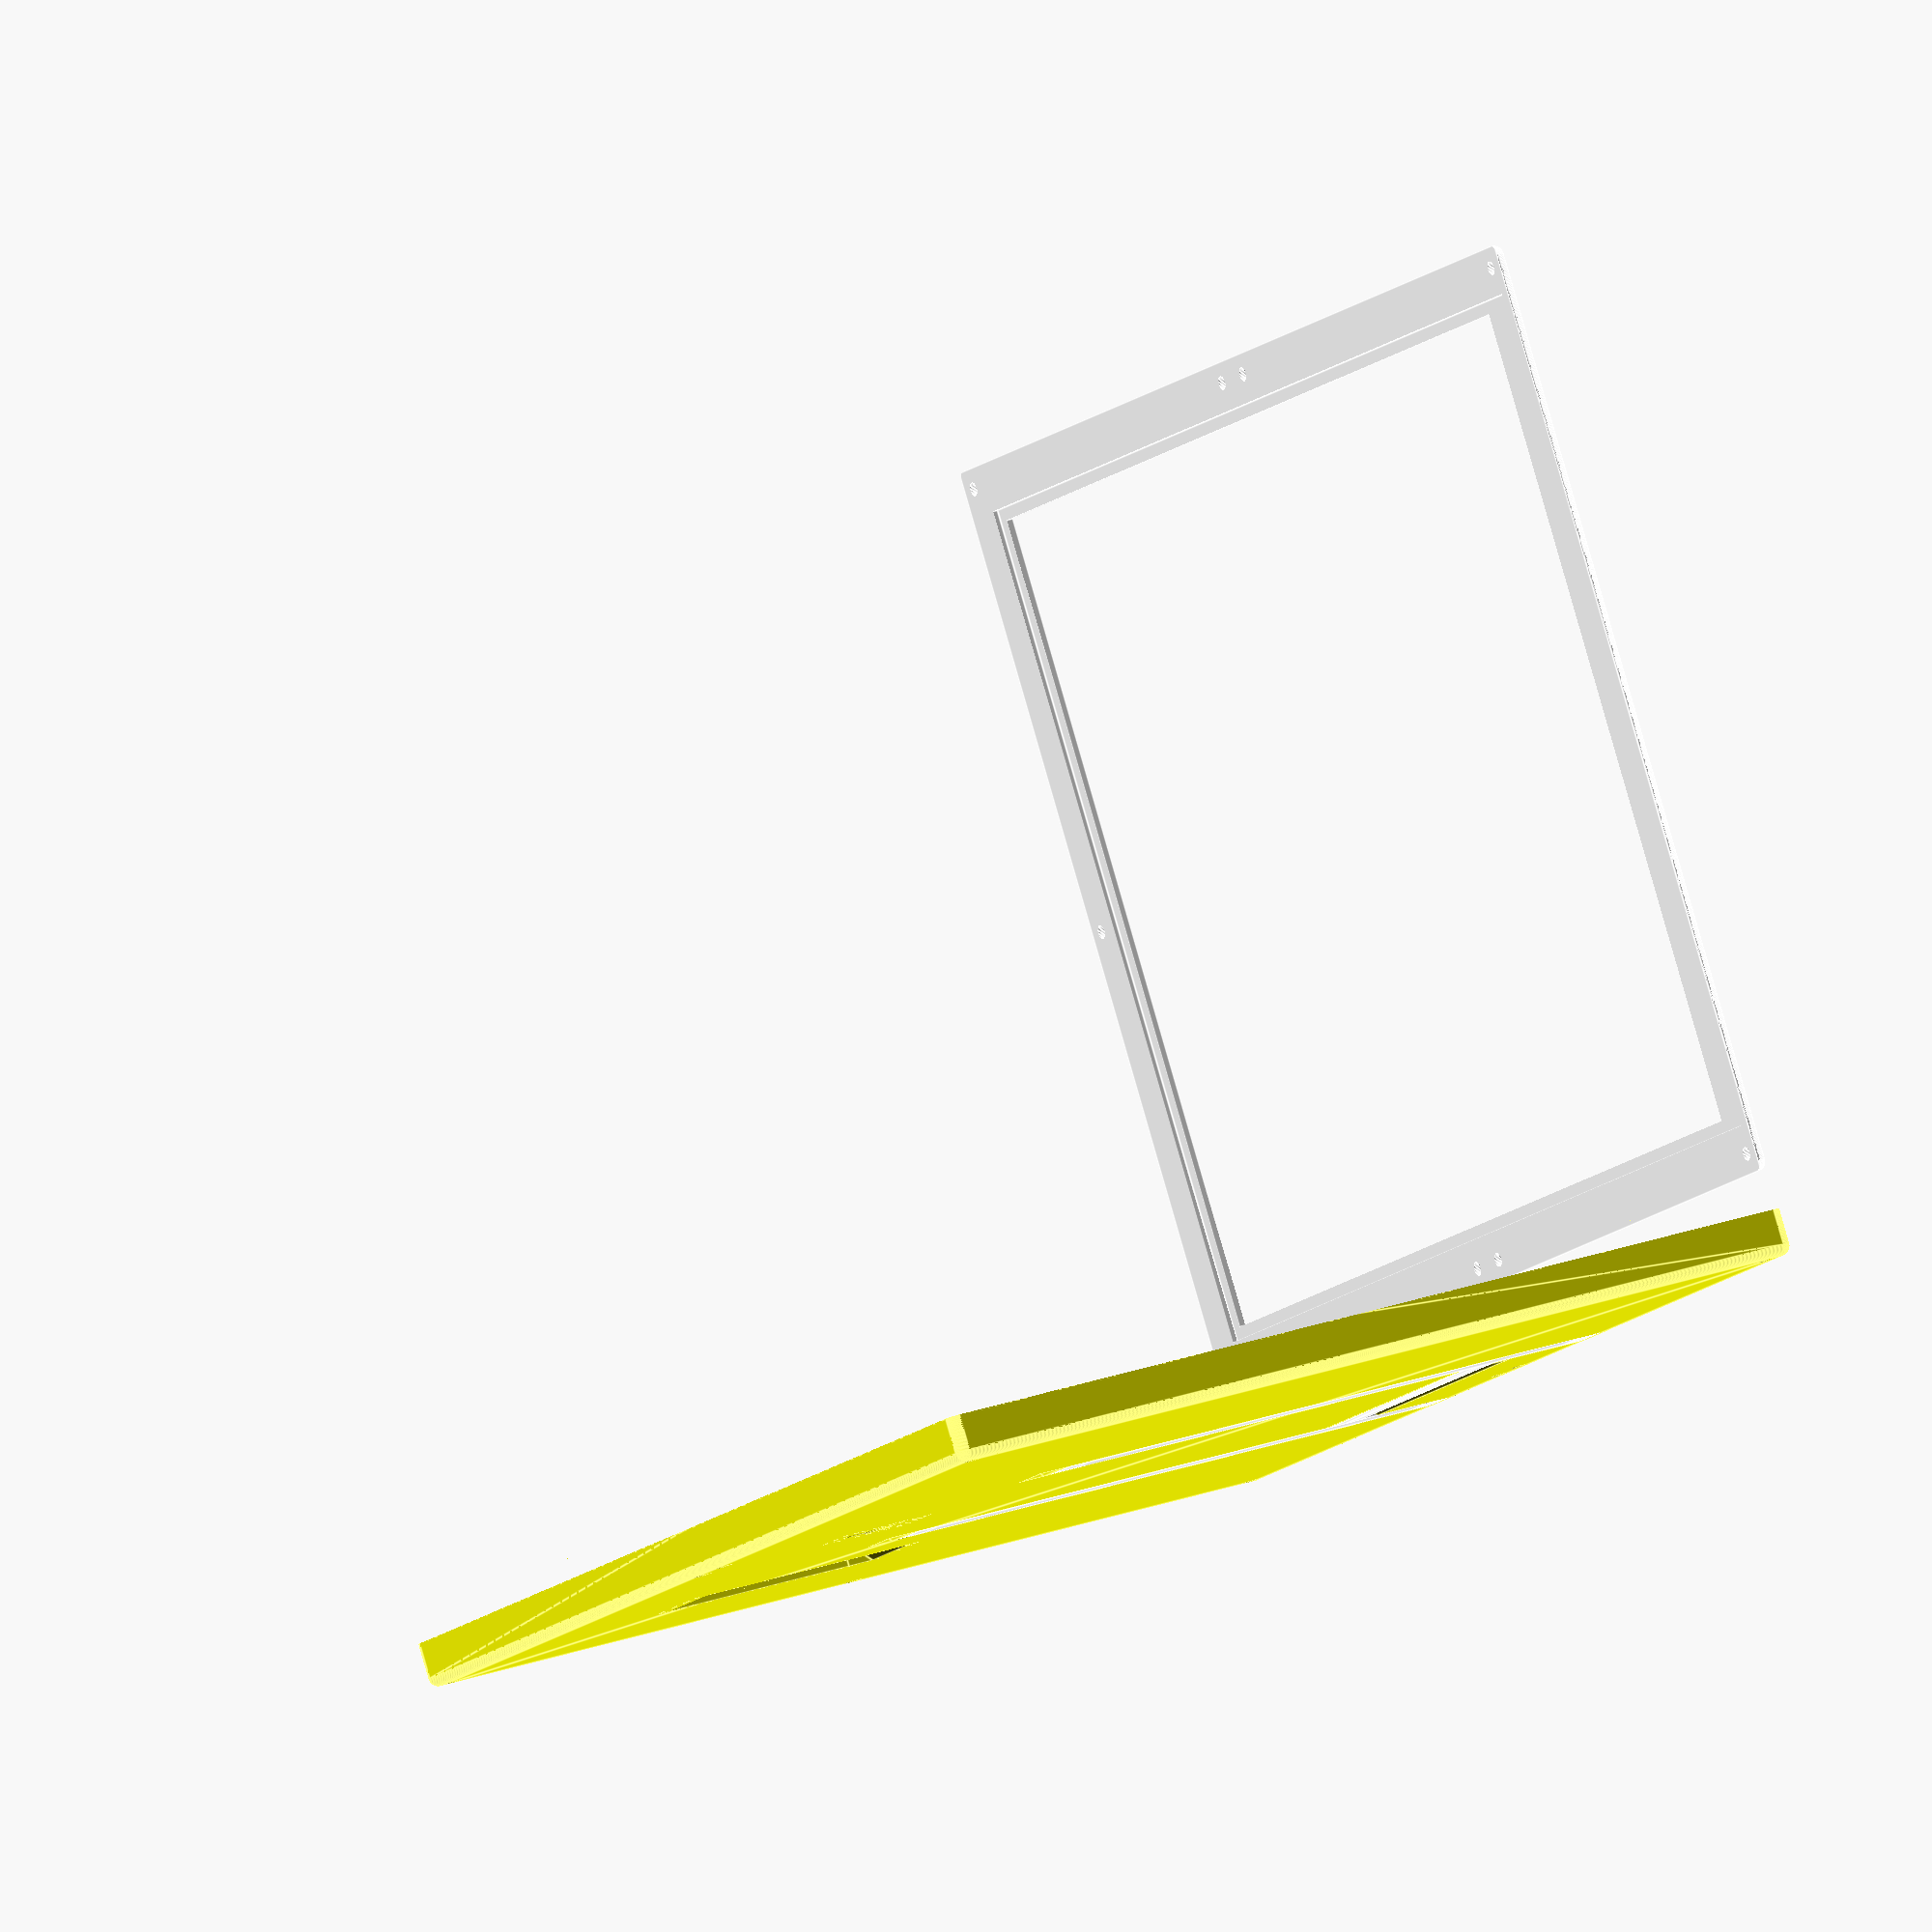
<openscad>
/* FrameOS Case 1 */

/* [View settings] */

view_mode="print_vertical"; // [print_vertical, print_horizontal, stacked, exploded, only_case, only_thick_border, only_panel_cover]

// Shrinkage adjustment when printing vertically. By default 0.4mm of shrinkage for every 100mm of print height.
vertical_print_scale = 1.004;

/* [Panel dimensions] */

// Physical width of the eInk panel (mm)
panel_width  = 284.49;
// Physical height of the eInk panel (mm)
panel_height = 208.81;

// Clearance around the eInk panel (mm)
clearance = 0.3;

// Dimensions of the bezel on the eInk panel. This part will be covered by the panel cover.
panel_bezel_left   = 11.7;
panel_bezel_right  = 3.3;
panel_bezel_top    = 3.1;
panel_bezel_bottom = 3.1;

/* [Border and inner padding] */

// How much border to add around the panel
panel_border_left   = 3.2;
panel_border_right  = 11.6;
panel_border_top    = 11.8;
panel_border_bottom = 11.8;

// Supporting space below the panel
case_inner_padding_left = 4;
case_inner_padding_right = 4;
case_inner_padding_top = 4;
case_inner_padding_bottom = 4;

/* [Case dimensions] */

// How round to make the case. Disabled if thick_border=true
fillet_radius = 2.5;

// Panel cover thickness
panel_cover_depth = 1.6;

// Thickness of the eInk panel as measured
panel_depth  = 1.2;

// Total inside compartment thickness
case_depth = 10.0;

// Back plate thickness 
back_depth = 1.2;

/* [Thick border] */
thick_border = false; // Thick border, does not support side buttons
thick_border_width = 12.0;
thick_border_extra_depth = 15.0;

/* [Colors] */
case_color = "yellow";
panel_cover_color = "white";
thick_border_color = "gray";
kickstand_color = "white";

/* [Cable holes for panel] */

// Gap in the border for the eInk panel's cables, mm, centered
panel_cable_gap_left = 0;
panel_cable_gap_right = 0;
panel_cable_gap_top = 0;
panel_cable_gap_bottom = 0;
panel_cable_gap_size = 2.0; // How into the border to cut
case_cable_gap_depth = 3.0; // How deep into the case to cut

/* [Panel supports] */

case_center_support_vertical = true;
case_center_support_horizontal = true;
case_center_support_width = 4.0;

/* [Screws and placement] */

// Center of each screw hole from the corner
screw_offset_left   = 5.0;
screw_offset_right  = 5.0;
screw_offset_top    = 5.0;
screw_offset_bottom = 5.0;

// Extra screws on the top side (0.0 to 1.0)
extra_screws_top = [0.48, 0.52, 0, 0, 0]; // [0.0:0.05:1.0]
// Extra screws on the bottom side (0.0 to 1.0)
extra_screws_bottom = [0.48, 0.52, 0, 0, 0]; // [0.0:0.05:1.0]
// Extra screws on the left side (0.0 to 1.0)
extra_screws_left = [0, 0, 0, 0, 0]; // [0.0:0.05:1.0]
// Extra screws on the right side (0.0 to 1.0)
extra_screws_right = [0.5, 0, 0, 0, 0]; // [0.0:0.05:1.0]

// Hole made into layer 1.2
panel_screw_insert_diameter = 3.45;
panel_screw_insert_depth = 2.0;

// Cylindrical hole inserted into layers 2.1 and 2.2
case_screw_hole_diameter        = 4.5;
case_screw_hole_thread_diameter = 2.0; // Hole for the screw thread that goes all the way through
case_screw_hole_floor_depth     = 1.0; // Depth of the floor of the screw hole
case_screw_hole_insert_depth    = 4.0; // Leave this much room at bottom for the heat set insert

/* [Case side holes] */

case_hole_left_top = 0;
case_hole_left_bottom = 0;
case_hole_right_top = 0;
case_hole_right_bottom = 0;
case_hole_top_left = 0;
case_hole_top_right = 0;
case_hole_bottom_left = 0;
case_hole_bottom_right = 0;

case_hole_left_top_offset = 0;
case_hole_left_bottom_offset = 0;
case_hole_right_top_offset = 0;
case_hole_right_bottom_offset = 0;
case_hole_top_left_offset = 0;
case_hole_top_right_offset = 0;
case_hole_bottom_left_offset = 0;
case_hole_bottom_right_offset = 0;

case_hole_top_depth = 1;
case_hole_bottom_depth = 1;

/* [Kickstand] */

kickstand = true;
kickstand_width = 95;
kickstand_leg_width = 10;
kickstand_height_percentage = 65;
kickstand_leg_bridge_offset_percentage = 15;
kickstand_leg_bridge_height = 7;
kickstand_depth = 7;
kickstand_bottom_start = 2;
kickstand_wall_thickness = 1;
kickstand_gap_thickness = 0.5;
kickstand_hinge_diameter = 2.2;
kickstand_leg_hole_diameter = 5;
kickstand_hinge_top_extra_leverage = 3; // Height added to the flap above the hinge. Increasing reduces max rotation
kickstand_hinge_wall_padding = 0.2; // Distance from the back wall
kickstand_hinge_cylinder_gap = 0.5; // Gap between the hinge and the cylinder
kickstand_rotation = 0; // Kickstand rotation angle, goes up to 35 when open
kickstand_inner_snap = true;
kickstand_inner_snap_reverse = true;
kickstand_inner_snap_height_percentage = 50;
kickstand_inner_snap_radius_hole = 1.0;
kickstand_inner_snap_radius_ball = 1.5;
kickstand_inner_snap_gap = 1.2;

/* [USB cutout] */

usb_cutout = true;
usb_cutout_offset_x_percentage = 80;
usb_cutout_offset_y_percentage = 20;
usb_cutout_box_width = 20;
usb_cutout_box_height = 50;
usb_cutout_box_depth = 7;
usb_cutout_left_wall_thickness = 1.4;
usb_cutout_right_wall_thickness = 1.4;
usb_cutout_bottom_wall_thickness = 1.4;
usb_cutout_back_wall_thickness = 0.8;
usb_cutout_hole_position = "top"; // [top, bottom, left, right, back]
// Larger USB-C
// usb_cutout_hole_width = 14;
// usb_cutout_hole_height = 6.0;
// usb_cutout_top_wall_thickness = 1.4;
// Tiny USB-C
usb_cutout_hole_width = 9.1;
usb_cutout_hole_height = 3.2;
usb_cutout_top_wall_thickness = 4.0;

/* [Hanging hole] */

hanging_hole = true;
hanging_hole_edge = "top"; // [top, bottom, left, right]
hanging_hole_large_diameter = 8;
hanging_hole_small_diameter = 3;
hanging_hole_offset_percentage = 18;
hanging_hole_box_width = 12;
hanging_hole_box_height = 16;
hanging_hole_depth = 7;
hanging_hole_wall_thickness = 1;

/* [SD card adapter cutout] */

sd_card_in_leg = false;
sd_card_in_leg_side = "left"; // [left, right]
sd_card_in_leg_side_side = "left"; // [left, right]
sd_card_in_leg_y_percentage = 75.5;

sd_card_in_usb_cutout = false;
sd_card_in_usb_cutout_side = "right"; // [left, right]
sd_card_in_usb_cutout_y_percentage = 75.5;

/* [Rear cooling] */
rear_cooling = false;
rear_cooling_x_start_percentage = 6.1;
rear_cooling_x_end_percentage = 20;
rear_cooling_y_start_percentage = 20;
rear_cooling_y_end_percentage = 60;
rear_cooling_radius = 2;
rear_cooling_gap = 5;
rear_cooling_offset = 5;

/* [Raspberry Pi Zero Pinholes] */
pi_pinholes = false;
pi_pinholes_cooling = true;
pi_pinholes_cooling_gap = 5.7;
pi_pinholes_orientation = "vertical"; // [horizontal, vertical]
pi_pinholes_x_percentage = 5.5;
pi_pinholes_y_percentage = 15;
pi_pinholes_diameter = 2.5;
pi_pinholes_spacer = 4.1;
pi_pinholes_spacer_height = 3;
pi_pinholes_height = 23;
pi_pinholes_width = 58;

/* [Side buttons] */
side_buttons_left = [];
side_buttons_right = [];
side_buttons_top = [];
side_buttons_bottom = [];
side_button_width = 9.2;
side_button_height = 3.2;
side_button_extrude = 1.5; // How much it comes out of the case
side_button_base = 1; // Height of square rectangle below the button
side_button_base_border = 0.8; // Extra around width and height
side_button_base_inner = 1.0; // How much does the button base go inside the case body
side_button_hole_gap = 0.3; // How much more to carve out of the hole

/* [Debug] */
// Gap between STL parts for visual debugging
debug_gap = 40;
// Gap on baseplate between case and body when printing
print_gap = 10 + (thick_border ? thick_border_width : 0);
cross_section_percentage = 0; // [0:100]

// End of variables.

$fn = 32;

/*****************************************************************************/
/*                Derived Dimensions (overall frame size)                    */
/*****************************************************************************/

// Physical width of the eInk panel (mm) + clearance 0.3*2
panel_width_with_clearance  = panel_width  + clearance * 2;
// Physical height of the eInk panel (mm) + clearance 0.3*2
panel_height_with_clearance = panel_height + clearance * 2;

// Width and height of the entire frame
frame_full_width  = panel_width_with_clearance
                  + panel_border_left + panel_border_right;

frame_full_height = panel_height_with_clearance
                  + panel_border_top + panel_border_bottom;

// Total depth across all 4 layers
frame_full_depth = panel_depth
                 + panel_cover_depth
                 + case_depth
                 + back_depth;

fillet_radius_in_use = thick_border ? 0 : fillet_radius;

kickstand_height = frame_full_height * kickstand_height_percentage / 100;
kickstand_full_width = kickstand_width + 2 * kickstand_wall_thickness + 2 * kickstand_gap_thickness;
kickstand_leg_full_width = kickstand_leg_width + 2 * kickstand_wall_thickness + 2 * kickstand_gap_thickness;
kickstand_leg_bridge_offset = kickstand_leg_bridge_offset_percentage * (kickstand_height - 2 * kickstand_leg_bridge_height) / 100;

hanging_hole_offset = hanging_hole_offset_percentage * 
                      (hanging_hole_edge == "left" || hanging_hole_edge == "right" 
                      ? frame_full_width - hanging_hole_box_height 
                      : frame_full_height - hanging_hole_box_height) / 100;
hanging_hole_x = hanging_hole_edge == "left" 
                    ? hanging_hole_offset
                    : hanging_hole_edge == "right"
                        ? frame_full_width - hanging_hole_offset - hanging_hole_box_height
                        : (frame_full_width - hanging_hole_box_width) / 2;
hanging_hole_y = hanging_hole_edge == "top"
                    ? hanging_hole_offset
                    : hanging_hole_edge == "bottom"
                        ? frame_full_height - hanging_hole_offset - hanging_hole_box_height
                        : (frame_full_height - hanging_hole_box_width) / 2;

usb_cutout_x = (frame_full_width - usb_cutout_box_width - usb_cutout_left_wall_thickness - usb_cutout_right_wall_thickness) * usb_cutout_offset_x_percentage / 100;
usb_cutout_y = (frame_full_height - usb_cutout_box_height - usb_cutout_top_wall_thickness - usb_cutout_bottom_wall_thickness) * usb_cutout_offset_y_percentage / 100;

usb_sd_card_x_position = sd_card_in_usb_cutout_side == "left" ? usb_cutout_x + usb_cutout_left_wall_thickness + 0.11 : usb_cutout_box_width + usb_cutout_left_wall_thickness + usb_cutout_x - 0.11;
usb_sd_card_y_position = usb_cutout_y + 12 + sd_card_in_usb_cutout_y_percentage / 100 * (usb_cutout_box_height -24);


/*****************************************************************************/
/*                 Utility: Corner Screw Hole Positions                      */
/*****************************************************************************/

// Coordinates for the four corners, offset in from each edge
screw_positions = [
    [ screw_offset_left,                     screw_offset_bottom                  ],
    [ frame_full_width - screw_offset_right, screw_offset_bottom                  ],
    [ screw_offset_left,                     frame_full_height - screw_offset_top ],
    [ frame_full_width - screw_offset_right, frame_full_height - screw_offset_top ],

    for (s = extra_screws_bottom)
        if (s != 0 && s != 1)
            [ screw_offset_left + s * (frame_full_width - screw_offset_left - screw_offset_right), 
            frame_full_height - screw_offset_top ],

    for (s = extra_screws_top)
        if (s != 0 && s != 1)
            [ screw_offset_left + s * (frame_full_width - screw_offset_left - screw_offset_right), 
            screw_offset_bottom ],

    for (s = extra_screws_left)
        if (s != 0 && s != 1)
            [ screw_offset_left, 
            screw_offset_bottom + s * (frame_full_height - screw_offset_bottom - screw_offset_top) ],

    for (s = extra_screws_right)
        if (s != 0 && s != 1)
            [ frame_full_width - screw_offset_right, 
            screw_offset_bottom + s * (frame_full_height - screw_offset_bottom - screw_offset_top) ]
];


/*****************************************************************************/
/*                            Panel cover                                    */
/*****************************************************************************/

module panel_cover() {
    difference() {
        // Top block
        filletBoxTop(frame_full_width, frame_full_height, panel_cover_depth + panel_depth);
        
        // Window for the eInk panel’s visible area
        translate(
          [
            panel_bezel_left + panel_border_left, 
            panel_bezel_top  + panel_border_top,
            -0.11
          ]
        )
        cube([
            panel_width_with_clearance  - panel_bezel_left - panel_bezel_right, 
            panel_height_with_clearance - panel_bezel_top  - panel_bezel_bottom, 
            panel_cover_depth + 0.22
        ]);

        for (c = screw_positions) {
            translate([c[0], c[1],  panel_cover_depth + panel_depth - panel_screw_insert_depth])
                cylinder(d = panel_screw_insert_diameter, 
                         h = panel_screw_insert_depth + 0.11);
        }

        // Internal rectangular cutout matching the panel
        translate(
          [
            panel_border_left,
            panel_border_top,
            panel_cover_depth
          ]
        )
        cube([
            panel_width_with_clearance,
            panel_height_with_clearance,
            panel_depth + 0.22
        ]);
        if (panel_cable_gap_bottom > 0) {
            render_panel_cable_gap_bottom(panel_depth, panel_cover_depth);
        }
        if (panel_cable_gap_top > 0) {
            render_panel_cable_gap_top(panel_depth, panel_cover_depth);
        }
        if (panel_cable_gap_left > 0) {
            render_panel_cable_gap_left(panel_depth, panel_cover_depth);
        }
        if (panel_cable_gap_right > 0) {
            render_panel_cable_gap_right(panel_depth, panel_cover_depth);
        }
    }
}

module render_panel_cable_gap_bottom(depth, translate_depth) {
    cubeWithAngledTopBottom(
        loc=[
            panel_border_left + panel_width_with_clearance / 2 - panel_cable_gap_bottom / 2,
            panel_border_top + panel_height_with_clearance - case_inner_padding_bottom - case_depth - 0.11,
            translate_depth
        ],
        size=[
            panel_cable_gap_bottom,
            panel_cable_gap_size + case_inner_padding_bottom + 0.11 + case_depth,
            depth + 0.11
        ]
    );
}

module render_panel_cable_gap_top(depth, translate_depth) {
    cubeWithAngledTopBottom(
        loc=[
            panel_border_left + panel_width_with_clearance / 2 - panel_cable_gap_top / 2,
            panel_border_top - panel_cable_gap_size,
            translate_depth
        ],
        size=[
            panel_cable_gap_top,
            panel_cable_gap_size * 2 + case_inner_padding_top + 0.11, // 2x to cut into the chamfer
            depth + 0.11
        ],
        top=(view_mode == "print_vertical"),
        topReverse=true
    );
}

module render_panel_cable_gap_left(depth, translate_depth) {
    cubeWithAngledTopBottom(
        loc=[
            panel_border_left - panel_cable_gap_size,
            panel_border_top + panel_height_with_clearance / 2 - panel_cable_gap_left / 2,
            translate_depth
        ],
        size=[
            panel_cable_gap_size + case_inner_padding_left + 0.11,
            panel_cable_gap_left,
            depth + 0.11
        ],
        top=(view_mode == "print_vertical"),
        topReverse=true
    );
}

module render_panel_cable_gap_right(depth, translate_depth) {
    cubeWithAngledTopBottom(
        loc=[
            panel_border_left + panel_width_with_clearance - case_inner_padding_right - 0.11,
            panel_border_top + panel_height_with_clearance / 2 - panel_cable_gap_right / 2,
            translate_depth
        ],
        size=[
            panel_cable_gap_size + case_inner_padding_right + 0.11,
            panel_cable_gap_right,
            depth + 0.11
        ],
        top=(view_mode == "print_vertical"),
        topReverse=true
    );
}

/*****************************************************************************/
/*                             Case body                                     */
/*****************************************************************************/

module caseBody () {
    difference() {
        filletBoxBottom(
            frame_full_width, 
            frame_full_height, 
            case_depth + back_depth
        );
        
        // Internal rectangular cutout for electronics
        translate(
          [
            panel_border_left + case_inner_padding_left,
            panel_border_top  + case_inner_padding_top,
            -0.11
          ]
        )
        cube([
            panel_width_with_clearance 
              - case_inner_padding_left 
              - case_inner_padding_right,
            panel_height_with_clearance 
              - case_inner_padding_top 
              - case_inner_padding_bottom,
            case_depth + 0.11
        ]);
        case_cable_gaps();
        case_holes();
    }
     // chamfer the edges
    if (view_mode == "print_vertical") {
        difference() {
            // top chamfer
            let (
                l = panel_width_with_clearance - case_inner_padding_left - case_inner_padding_right, 
                w = -case_depth, 
                h = -case_depth
            )
            translate([
                panel_border_left + case_inner_padding_left,
                panel_border_top  + case_inner_padding_top + case_depth,
                case_depth
            ])
            polyhedron(//pt 0        1        2        3        4        5
                points=[[0,0,0], [l,0,0], [l,w,0], [0,w,0], [0,w,h], [l,w,h]],
                faces=[[0,1,2,3],[5,4,3,2],[0,4,5,1],[0,3,4],[5,2,1]]
            );
            if (panel_cable_gap_top > 0) {
                render_panel_cable_gap_top(case_cable_gap_depth, -0.11);
            }
        }
    }
}

module caseThickBorder () {
    difference() {
        color(thick_border_color)
        translate([- thick_border_width, -thick_border_width, -thick_border_extra_depth + 0.01])
        cube([
            frame_full_width + 2 * thick_border_width, 
            frame_full_height + 2 * thick_border_width, 
            case_depth + back_depth + thick_border_extra_depth
        ]);

        color(thick_border_color)
        translate([0, 0, -thick_border_extra_depth - 11])
        cube([
            frame_full_width,
            frame_full_height,
            case_depth + back_depth + thick_border_extra_depth + 22
        ]);
    }
}

module case_cable_gaps() {
    if (panel_cable_gap_bottom > 0) {
        render_panel_cable_gap_bottom(case_cable_gap_depth, -0.11);
    }
    if (panel_cable_gap_top > 0) {
        render_panel_cable_gap_top(case_cable_gap_depth, -0.11);
    }
    if (panel_cable_gap_left > 0) {
        render_panel_cable_gap_left(case_cable_gap_depth, -0.11);
    }
    if (panel_cable_gap_right > 0) {
        render_panel_cable_gap_right(case_cable_gap_depth, -0.11);
    }
}

module case_holes() {
    if (case_hole_left_top > 0) {
        translate([-0.11, case_hole_left_top_offset + panel_border_top + case_inner_padding_top - 0.11, -0.11 + case_hole_top_depth])
        cube([
            panel_border_left + case_inner_padding_left + 0.22,
            case_hole_left_top + 0.22,
            case_depth - case_hole_top_depth - case_hole_bottom_depth + 0.22
        ]);
    }
    if (case_hole_left_bottom > 0) {
        translate([-0.11, - case_hole_left_bottom_offset + panel_border_top + panel_height_with_clearance - case_inner_padding_bottom - case_hole_left_bottom - 0.11, -0.11 + case_hole_top_depth])
        cube([
            panel_border_left + case_inner_padding_left + 0.22,
            case_hole_left_bottom + 0.22,
            case_depth - case_hole_top_depth - case_hole_bottom_depth + 0.22
        ]);
    }
    if (case_hole_right_top > 0) {
        translate([panel_width_with_clearance + panel_border_left - case_inner_padding_right - 0.11, case_hole_right_top_offset + panel_border_top + case_inner_padding_top - 0.11, -0.11 + case_hole_top_depth])
        cube([
            panel_border_right + case_inner_padding_right + 0.22,
            case_hole_right_top + 0.22,
            case_depth - case_hole_top_depth - case_hole_bottom_depth + 0.22
        ]);
    }
    if (case_hole_right_bottom > 0) {
        translate([panel_width_with_clearance + panel_border_left - case_inner_padding_right - 0.11, - case_hole_right_bottom_offset + panel_border_top + panel_height_with_clearance - case_inner_padding_bottom - case_hole_right_bottom - 0.11, -0.11 + case_hole_top_depth])
        cube([
            panel_border_right + case_inner_padding_right + 0.22,
            case_hole_right_bottom + 0.22,
            case_depth - case_hole_top_depth - case_hole_bottom_depth + 0.22
        ]);
    }
    if (case_hole_top_left > 0) {
        translate([case_hole_top_left_offset + panel_border_left + case_inner_padding_left - 0.11, -0.11, -0.11 + case_hole_top_depth])
        cube([
            case_hole_top_left + 0.22,
            panel_border_top + case_inner_padding_top + 0.22,
            case_depth - case_hole_top_depth - case_hole_bottom_depth + 0.22
        ]);
    }
    if (case_hole_top_right > 0) {
        translate([- case_hole_top_right_offset + panel_border_left + panel_width_with_clearance - case_inner_padding_right - case_hole_top_right - 0.11, -0.11, -0.11 + case_hole_top_depth])
        cube([
            case_hole_top_right + 0.22,
            panel_border_top + case_inner_padding_top + 0.22,
            case_depth - case_hole_top_depth - case_hole_bottom_depth + 0.22
        ]);
    }
    if (case_hole_bottom_left > 0) {
        translate([case_hole_bottom_left_offset + panel_border_left + case_inner_padding_left - 0.11, panel_border_top + panel_height_with_clearance - case_inner_padding_bottom - 0.11, -0.11 + case_hole_top_depth])
        cube([
            case_hole_bottom_left + 0.22,
            panel_border_top + case_inner_padding_top + 0.22,
            case_depth - case_hole_top_depth - case_hole_bottom_depth + 0.22
        ]);
    }
    if (case_hole_bottom_right > 0) {
        translate([-case_hole_bottom_right_offset + panel_border_left + panel_width_with_clearance - case_inner_padding_right - case_hole_bottom_right - 0.11, panel_border_top + panel_height_with_clearance - case_inner_padding_bottom - 0.11, -0.11 + case_hole_top_depth])
        cube([
            case_hole_bottom_right + 0.22,
            panel_border_top + case_inner_padding_top + 0.22,
            case_depth - case_hole_top_depth - case_hole_bottom_depth + 0.22
        ]);
    }   
}

module case() {
    // Cut out inner cylinders for screws
    difference() {
        union() {
            if (case_center_support_vertical || case_center_support_horizontal) {
                difference() {
                    color(case_color)
                    union() {
                        // Center support
                        if (case_center_support_horizontal) {
                            cubeWithAngledTopBottom(
                                loc=[frame_full_width / 4, frame_full_height / 2 - (case_center_support_width / 2), 0],
                                size=[frame_full_width / 6, case_center_support_width, case_depth],
                                bottom=(view_mode == "print_vertical")
                            );
                            cubeWithAngledTopBottom(
                                loc=[frame_full_width / 4 + frame_full_width / 3, frame_full_height / 2 - (case_center_support_width / 2), 0],
                                size=[frame_full_width / 6, case_center_support_width, case_depth],
                                bottom=(view_mode == "print_vertical")
                            );
                        }

                        if (case_center_support_vertical) {
                            cubeWithAngledTopBottom(
                                loc=[frame_full_width / 2 - (case_center_support_width / 2), frame_full_height / 4, 0],
                                size=[case_center_support_width, frame_full_height / 6, case_depth],
                                bottom=(view_mode == "print_vertical")
                            );
                            cubeWithAngledTopBottom(
                                loc=[frame_full_width / 2 - (case_center_support_width / 2), frame_full_height / 4 + frame_full_height / 3, 0],
                                size=[case_center_support_width, frame_full_height / 6, case_depth],
                                bottom=(view_mode == "print_vertical")
                            );
                        }
                    };
                }
            };

            if (usb_cutout) {
                color(case_color)
                cubeWithAngledTopBottom(
                    loc=[
                        usb_cutout_x, 
                        usb_cutout_y,
                        back_depth + case_depth - (usb_cutout_box_depth + usb_cutout_back_wall_thickness),
                    ], 
                    size=[
                        usb_cutout_box_width + usb_cutout_left_wall_thickness + usb_cutout_right_wall_thickness, 
                        usb_cutout_box_height + usb_cutout_top_wall_thickness + usb_cutout_bottom_wall_thickness,
                        usb_cutout_box_depth + usb_cutout_back_wall_thickness
                    ], 
                    top=(view_mode=="print_vertical" && usb_cutout_hole_position != "top") || usb_cutout_hole_position == "back",
                    bottom=(view_mode=="print_vertical" && usb_cutout_hole_position != "bottom") || usb_cutout_hole_position == "back"
                );

                if (sd_card_in_usb_cutout) {
                    color(case_color)
                    translate([usb_sd_card_x_position, usb_sd_card_y_position, 0])
                    rotate([0, 0, sd_card_in_usb_cutout_side == "left" ? 90 : -90])
                    sdCardAdapterBase();
                }
            }
            if (hanging_hole) {
                color(case_color)
                cubeWithAngledTopBottom(
                    loc=[
                        hanging_hole_x - hanging_hole_wall_thickness,
                        hanging_hole_y - hanging_hole_wall_thickness,
                        back_depth + case_depth - min(back_depth + case_depth, hanging_hole_depth)
                    ],
                    size=[
                        hanging_hole_edge == "top" || hanging_hole_edge == "bottom" 
                            ? hanging_hole_box_width + hanging_hole_wall_thickness * 2
                            : hanging_hole_box_height + hanging_hole_wall_thickness * 2, 
                        hanging_hole_edge == "top" || hanging_hole_edge == "bottom" 
                            ? hanging_hole_box_height + hanging_hole_wall_thickness * 2
                            : hanging_hole_box_width + hanging_hole_wall_thickness * 2, 
                        min(back_depth + case_depth, hanging_hole_depth)
                    ],
                    bottom=(view_mode == "print_vertical")
                );
            }
            if (pi_pinholes) {
                color(case_color)
                piPinholes();
            }

            // Cut out a piece of the cube
            color(case_color)
            caseBody();

            if (thick_border && view_mode != "only_case") {
                color(thick_border_color)
                caseThickBorder();
            }
        };
        
        // Cut holes to the back
        for (c = screw_positions) {
            // Screw thread hole that goes all the way
            color(case_color)
            translate([c[0], c[1], - 0.11])
            cylinder(d = case_screw_hole_thread_diameter,
                     h = case_depth + back_depth + 0.11);
            
            hole_depth = case_depth + back_depth - case_screw_hole_insert_depth - case_screw_hole_floor_depth + 0.11;

            if (hole_depth > case_screw_hole_diameter - case_screw_hole_thread_diameter) {
                // Cylinder hole from back to insert - chamfer
                color(case_color)
                translate([c[0], c[1], case_screw_hole_insert_depth + case_screw_hole_floor_depth]) // Solid border around the screw hole
                cylinder(d2 = case_screw_hole_diameter,
                        d1 = case_screw_hole_thread_diameter,
                        h = case_screw_hole_diameter - case_screw_hole_thread_diameter); // Hole for the screw thread
                // Cylinder hole from back to insert - tube
                color(case_color)
                translate([c[0], c[1], case_screw_hole_insert_depth + case_screw_hole_floor_depth + (case_screw_hole_diameter - case_screw_hole_thread_diameter) - 0.01]) // Solid border around the screw hole
                cylinder(d = case_screw_hole_diameter,
                        h = hole_depth - (case_screw_hole_diameter - case_screw_hole_thread_diameter) + 0.11); // Hole for the screw thread
            } else {
                // Cylinder hole from back to insert
                color(case_color)
                translate([c[0], c[1], case_screw_hole_insert_depth + case_screw_hole_floor_depth]) // Solid border around the screw hole
                cylinder(d2 = case_screw_hole_diameter,
                        d1 = case_screw_hole_thread_diameter,
                        h = hole_depth); // Hole for the screw thread
            }
            
            // Cylinder hole from front to insert
            color(case_color)
            translate([c[0], c[1], - 0.11]) // Solid border around the screw hole
            cylinder(d = case_screw_hole_diameter,
                     h = case_screw_hole_insert_depth + 0.11); // Hole for the screw thread
        }

        if (usb_cutout) {
            // Cutout into box
            color(case_color)
            cubeWithLeftRightGapBridge(
                loc=[
                    usb_cutout_x + usb_cutout_left_wall_thickness, 
                    usb_cutout_y + usb_cutout_top_wall_thickness,
                    back_depth + case_depth - usb_cutout_box_depth,
                ], 
                size=[
                    usb_cutout_box_width, 
                    usb_cutout_box_height, 
                    usb_cutout_box_depth + 0.11
                ], 
                top=(view_mode=="print_vertical" && usb_cutout_hole_position != "top") || usb_cutout_hole_position == "back",
                bottom=(view_mode=="print_vertical" && usb_cutout_hole_position != "bottom") || usb_cutout_hole_position == "back"
            );

            if (sd_card_in_usb_cutout) {
                color(case_color)
                translate([usb_sd_card_x_position, usb_sd_card_y_position, 0])
                rotate([0, 0, sd_card_in_usb_cutout_side == "left" ? 90 : -90])
                sdCardAdapterCutout();
            }

            // Hole into what's remaining
            if (usb_cutout_hole_position == "left" || usb_cutout_hole_position == "right") {
                color(case_color)
                translate([
                    (frame_full_width - usb_cutout_box_width - usb_cutout_left_wall_thickness - usb_cutout_right_wall_thickness) * usb_cutout_offset_x_percentage / 100 - 0.11 + (usb_cutout_hole_position == "right" ? usb_cutout_box_width + usb_cutout_left_wall_thickness : 0), 
                    (frame_full_height - usb_cutout_box_height - usb_cutout_top_wall_thickness - usb_cutout_bottom_wall_thickness) * usb_cutout_offset_y_percentage / 100 + usb_cutout_top_wall_thickness + (usb_cutout_box_height - usb_cutout_hole_width) / 2,
                    back_depth + case_depth - usb_cutout_box_depth + (usb_cutout_box_depth - usb_cutout_hole_height) / 2,
                ])
                cube([
                    (usb_cutout_hole_position == "left" ? usb_cutout_left_wall_thickness : usb_cutout_right_wall_thickness) + 0.22, 
                    usb_cutout_hole_width, 
                    usb_cutout_hole_height
                ]);
            } else if (usb_cutout_hole_position == "top" || usb_cutout_hole_position == "bottom") {
                color(case_color)
                translate([
                    (frame_full_width - usb_cutout_box_width - usb_cutout_left_wall_thickness - usb_cutout_right_wall_thickness) * usb_cutout_offset_x_percentage / 100 + usb_cutout_left_wall_thickness + (usb_cutout_box_width - usb_cutout_hole_width) / 2, 
                    (frame_full_height - usb_cutout_box_height - usb_cutout_top_wall_thickness - usb_cutout_bottom_wall_thickness) * usb_cutout_offset_y_percentage / 100 - 0.11  + (usb_cutout_hole_position == "bottom" ? usb_cutout_box_height + usb_cutout_top_wall_thickness : 0),
                    back_depth + case_depth - usb_cutout_box_depth + (usb_cutout_box_depth - usb_cutout_hole_height) / 2,
                ])
                cube([
                    usb_cutout_hole_width, 
                    (usb_cutout_hole_position == "top" ? usb_cutout_top_wall_thickness : usb_cutout_bottom_wall_thickness) + 0.22, 
                    usb_cutout_hole_height
                ]);
            } else if (usb_cutout_hole_position == "back") {
                color(case_color)
                translate([
                    (frame_full_width - usb_cutout_box_width - usb_cutout_left_wall_thickness - usb_cutout_right_wall_thickness) * usb_cutout_offset_x_percentage / 100 + usb_cutout_left_wall_thickness + (usb_cutout_box_width - usb_cutout_hole_width) / 2, 
                    (frame_full_height - usb_cutout_box_height - usb_cutout_top_wall_thickness - usb_cutout_bottom_wall_thickness) * usb_cutout_offset_y_percentage / 100 - 0.11 + (usb_cutout_box_height - usb_cutout_hole_height) / 2 + usb_cutout_top_wall_thickness,
                    back_depth + case_depth - usb_cutout_box_depth - usb_cutout_back_wall_thickness - 0.11,
                ])
                cube([
                    usb_cutout_hole_width, 
                    usb_cutout_hole_height,
                    usb_cutout_back_wall_thickness + 0.22, 
                ]);
            }
        }

        if (hanging_hole) {
            color(case_color)
            cubeWithAngledTopBottom(
                loc=[
                    hanging_hole_x,
                    hanging_hole_y,
                    back_depth + case_depth - min(back_depth + case_depth, hanging_hole_depth) + hanging_hole_wall_thickness
                ],
                size=[
                    hanging_hole_edge == "top" || hanging_hole_edge == "bottom"
                        ? hanging_hole_box_width
                        : hanging_hole_box_height,
                    hanging_hole_edge == "top" || hanging_hole_edge == "bottom"
                        ? hanging_hole_box_height
                        : hanging_hole_box_width,
                    min(back_depth + case_depth, hanging_hole_depth) - hanging_hole_wall_thickness * 2
                ],
                bottom=(view_mode == "print_vertical")
            );

            // Big cyclinter hole
            color(case_color)
            translate([
                hanging_hole_edge == "top" || hanging_hole_edge == "bottom"
                    ? frame_full_width / 2
                    : hanging_hole_edge == "left"
                        ? hanging_hole_x + hanging_hole_box_height * 0.75
                        : hanging_hole_x + hanging_hole_box_height * 0.25,
                hanging_hole_edge == "left" || hanging_hole_edge == "right"
                    ? frame_full_height / 2
                    : hanging_hole_edge == "top" 
                        ? hanging_hole_y + hanging_hole_box_height * 0.75
                        : hanging_hole_y + hanging_hole_box_height * 0.25,
                case_depth - 0.11
            ])
            rotate([0, 0, 90])
            cylinder(d = hanging_hole_large_diameter, h = back_depth + 0.21);

            // Small cyclinter hole
            color(case_color)
            translate([
                hanging_hole_edge == "top" || hanging_hole_edge == "bottom"
                    ? frame_full_width / 2
                    : hanging_hole_edge == "left"
                        ? hanging_hole_x + hanging_hole_box_height * 0.25
                        : hanging_hole_x + hanging_hole_box_height * 0.75,
                hanging_hole_edge == "left" || hanging_hole_edge == "right"
                    ? frame_full_height / 2
                    : hanging_hole_edge == "top" 
                        ? hanging_hole_y + hanging_hole_box_height * 0.25
                        : hanging_hole_y + hanging_hole_box_height * 0.75,
                case_depth - 0.11
            ])
            rotate([0, 0, 90])
            cylinder(d = hanging_hole_small_diameter, h = back_depth + 0.21);

            // Box connecitng the two
            color(case_color)
            translate([
                hanging_hole_edge == "top" || hanging_hole_edge == "bottom"
                    ? frame_full_width / 2 - hanging_hole_small_diameter / 2
                    : hanging_hole_x + hanging_hole_box_height * 0.25,
                hanging_hole_edge == "left" || hanging_hole_edge == "right"
                    ? frame_full_height / 2 - hanging_hole_small_diameter / 2
                    : hanging_hole_y + hanging_hole_box_height * 0.25,
                case_depth - 0.11
            ])
            cube([
                hanging_hole_edge == "top" || hanging_hole_edge == "bottom"
                    ? hanging_hole_small_diameter
                    : hanging_hole_large_diameter,
                hanging_hole_edge == "left" || hanging_hole_edge == "right"
                    ? hanging_hole_small_diameter
                    : hanging_hole_large_diameter,
                back_depth + 0.21
            ]);
        }

        if (rear_cooling) {
            color(case_color)
            rearCooling();
        }

        if (pi_pinholes && pi_pinholes_cooling) {
            color(case_color)
            piPinholesCooling();
        }

        color(case_color)
        sideButtonHoles();
    }
}

/*****************************************************************************/
/*                             Kickstand                                     */
/*****************************************************************************/

module caseWithKickstand() {
    hinge_real_depth = kickstand_depth - kickstand_wall_thickness - kickstand_hinge_wall_padding - kickstand_hinge_diameter / 2;
    hinge_top_offset = kickstand_wall_thickness + kickstand_depth / 2 + kickstand_hinge_top_extra_leverage;
    hinge_start = [
        frame_full_width / 2 - kickstand_full_width / 2 + 0.11, 
        frame_full_height - kickstand_bottom_start - kickstand_height + hinge_top_offset,
        case_depth + back_depth - hinge_real_depth / 2
    ];
    leg_x_starts_full = [
        (frame_full_width - kickstand_full_width) / 2,
        (frame_full_width + kickstand_full_width) / 2 - kickstand_leg_full_width,
    ];
    leg_x_starts_hole = [
        leg_x_starts_full[0] + kickstand_wall_thickness,
        leg_x_starts_full[1] + kickstand_wall_thickness,
    ];
    leg_x_starts_leg = [
        leg_x_starts_hole[0] + kickstand_gap_thickness,
        leg_x_starts_hole[1] + kickstand_gap_thickness,
    ];
    leg_depth = kickstand_depth - kickstand_gap_thickness - kickstand_wall_thickness;
    leg_bridge_depth = leg_depth * 0.8;
    leg_yz = [
        frame_full_height - kickstand_bottom_start - kickstand_height + kickstand_gap_thickness + kickstand_wall_thickness,
        case_depth + back_depth - leg_depth
    ];

    leg_bridge_leg_y = frame_full_height - kickstand_bottom_start - kickstand_leg_bridge_offset - kickstand_leg_bridge_height * 2;
    leg_bridge_hole_y = leg_bridge_leg_y - kickstand_gap_thickness;
    leg_bridge_full_y = leg_bridge_leg_y - kickstand_wall_thickness;
    leg_top_height_full = kickstand_depth + kickstand_hinge_top_extra_leverage + kickstand_wall_thickness * 2 + kickstand_gap_thickness;
    sd_card_x_position = (sd_card_in_leg_side == "left" ? leg_x_starts_hole[0] + 0.11 : leg_x_starts_hole[1] + 0.11) + 
            (sd_card_in_leg_side_side == "left" ? 0 : kickstand_leg_width + kickstand_gap_thickness * 2 - 0.21);
    sd_card_y_position = sd_card_in_leg_y_percentage / 100 * kickstand_height + (frame_full_height - kickstand_height);

    // Make a hole in the case
    difference() {
        union() {
            case();
            // Protective box around the kickstand legs
            for (x = leg_x_starts_full) {
                // Long base leg
                color(case_color)
                cubeWithAngledTopBottom(
                    loc=[
                        x, 
                        frame_full_height - kickstand_bottom_start - kickstand_height, 
                        case_depth + back_depth - kickstand_depth - kickstand_gap_thickness
                    ],
                    size=[kickstand_leg_full_width, kickstand_height, kickstand_depth + kickstand_gap_thickness],
                    bottom=(view_mode == "print_vertical" && kickstand_bottom_start >= kickstand_depth),
                    top=true
                );
            }
    
            // Protective box around the leg bridge
            color(case_color)
            cubeWithAngledTopBottom(
                loc=[
                    leg_x_starts_full[0] + kickstand_leg_full_width - kickstand_wall_thickness * 2, 
                    leg_bridge_full_y + kickstand_depth - kickstand_wall_thickness, 
                    case_depth + back_depth - kickstand_depth
                ],
                size=[
                    kickstand_full_width - kickstand_leg_full_width * 2 + kickstand_wall_thickness * 4, 
                    kickstand_leg_bridge_height * 2 + kickstand_wall_thickness * 2 - kickstand_depth * 2, 
                    kickstand_depth
                ],
                top=true,
                bottom=true
            );
        }
        // Now the holes
        for (x = leg_x_starts_hole) {
            // Top thicker part - top extra cavity
            color(case_color)
            cubeWithAngledTopBottom(
                loc=[
                    x,
                    frame_full_height - kickstand_bottom_start - kickstand_height,
                    case_depth + back_depth - kickstand_depth + kickstand_gap_thickness
                ],
                size=[
                    kickstand_leg_width + 2 * kickstand_gap_thickness,
                    kickstand_wall_thickness + 0.11,
                    kickstand_depth - kickstand_wall_thickness * 2
                ],
                top=true
            );
            // Long base leg
            color(case_color)
            cubeWithLeftRightGapBridge(
                loc=[
                    x,
                    frame_full_height - kickstand_bottom_start - kickstand_height + kickstand_wall_thickness,
                    case_depth + back_depth - kickstand_depth - kickstand_gap_thickness + kickstand_wall_thickness
                ],
                size=[
                    kickstand_leg_width + 2 * kickstand_gap_thickness,
                    kickstand_height - 2 * kickstand_wall_thickness - (kickstand_depth - kickstand_wall_thickness + kickstand_gap_thickness),
                    kickstand_depth - kickstand_wall_thickness + kickstand_gap_thickness + 0.11
                ],
                bottom=true,
                gap_width=0.4
            );
        }

        // Leg bridge hole
        color(case_color)
        cubeWithAngledTopBottom(
            loc=[
                leg_x_starts_full[0] + kickstand_leg_full_width - kickstand_wall_thickness - 0.11, 
                leg_bridge_full_y + kickstand_depth, 
                case_depth + back_depth - kickstand_depth + kickstand_gap_thickness 
            ],
            size=[
                kickstand_full_width - kickstand_leg_full_width * 2 + kickstand_wall_thickness * 2 + 0.22, 
                kickstand_leg_bridge_height * 2 - kickstand_depth * 2 + kickstand_gap_thickness, 
                kickstand_depth - kickstand_gap_thickness + 0.11
            ],
            top=true,
            bottom=true
        );

        if (sd_card_in_leg) {
            color(case_color)
            translate([sd_card_x_position, sd_card_y_position, 0])
            rotate([0, 0, sd_card_in_leg_side_side == "left" ? 90 : -90])
            sdCardAdapterCutout();
        }
    }

    // The kickstand itself
    difference () {
        union () {
            // Legs
            for (index=[0:1]) {
                // Render the leg's top cylinder over the hinge
                color(kickstand_color)
                translate([leg_x_starts_leg[index], hinge_start[1], hinge_start[2]])
                rotate([90, 0, 90])
                cylinder(d = hinge_real_depth, h = kickstand_leg_width);

                // Render the large leg top
                color(kickstand_color)
                translate([leg_x_starts_leg[index], hinge_start[1], hinge_start[2]])
                rotate([kickstand_rotation, 0, 0])
                cubeWithAngledTopBottom(
                    loc=[
                        0, 
                        leg_yz[0] - hinge_start[1], 
                        case_depth + back_depth - (hinge_real_depth / 2) - hinge_start[2]
                    ],
                    size=[
                        kickstand_leg_width, 
                        hinge_top_offset,
                        hinge_real_depth / 2
                    ]
                );

                // Render the large leg
                difference() {
                    color(kickstand_color)
                    translate([leg_x_starts_leg[index], hinge_start[1], hinge_start[2]])
                    rotate([kickstand_rotation, 0, 0])
                    cubeWithAngledTopBottom(
                        loc=[
                            0, 
                            leg_yz[0] - hinge_start[1] + hinge_top_offset - kickstand_hinge_diameter,
                            leg_yz[1] - hinge_start[2]
                        ],
                        size=[
                            kickstand_leg_width, 
                            kickstand_height - kickstand_gap_thickness - kickstand_wall_thickness * 2 - kickstand_gap_thickness - hinge_top_offset + kickstand_hinge_diameter - leg_depth,
                            leg_depth
                        ],
                        bottom=true
                    );
                    if (kickstand_inner_snap) {
                        color(kickstand_color)
                        translate([leg_x_starts_leg[index] + (index == (kickstand_inner_snap_reverse ? 1 : 0) ? kickstand_leg_width : 0), hinge_start[1], hinge_start[2] - kickstand_gap_thickness])
                        rotate([kickstand_rotation, 0, 0])
                        color(kickstand_color)
                        translate([0, kickstand_inner_snap_height_percentage / 100 * (kickstand_height - kickstand_gap_thickness - kickstand_wall_thickness * 2 - kickstand_gap_thickness - hinge_top_offset + kickstand_hinge_diameter - leg_depth), 0])
                        sphere(d = kickstand_inner_snap_radius_hole * 2);
                    }
                }
            }
            // Render the leg bridge
            color(kickstand_color)
            translate([0, hinge_start[1], hinge_start[2]])
            rotate([kickstand_rotation, 0, 0])
            cubeWithAngledTopBottom(
                loc=[
                    leg_x_starts_leg[0] + kickstand_leg_width, 
                    leg_bridge_leg_y - hinge_start[1] + leg_bridge_depth,
                    case_depth + back_depth - leg_bridge_depth - hinge_start[2]
                ],
                size=[
                    kickstand_width - 2 * kickstand_leg_width, 
                    max(kickstand_leg_bridge_height - hinge_real_depth - leg_bridge_depth, 0), 
                    leg_bridge_depth
                ],
                top=true,
                bottom=true
            );

            if (sd_card_in_leg) {
                color(case_color)
                translate([sd_card_x_position, sd_card_y_position, 0])
                rotate([0, 0, sd_card_in_leg_side_side == "left" ? 90 : -90])
                sdCardAdapterBase();
            }
        }

        // Render an empty cylinder inside the top cylinder, where the hinge will go through
        color(kickstand_color)
        translate([leg_x_starts_leg[0] - 0.11, hinge_start[1], hinge_start[2]])
        rotate([90, 0, 90])
        cylinder(d = kickstand_hinge_diameter + kickstand_hinge_cylinder_gap * 2, h = kickstand_width + 0.22);
    }

    for (index=[0:1]) {
        // Render a cylinder as a hinge
        color(case_color)
        translate([leg_x_starts_full[index], hinge_start[1], hinge_start[2]])
        rotate([90, 0, 90])
        cylinder(d = kickstand_hinge_diameter, h = kickstand_leg_full_width - 0.22);

        // Render the snaps for the legs
        if (kickstand_inner_snap) {
            color(case_color)
            translate([
                leg_x_starts_leg[index] + (index == (kickstand_inner_snap_reverse ? 1 : 0) ? kickstand_leg_width : 0) + (index == (kickstand_inner_snap_reverse ? 1 : 0) ? kickstand_inner_snap_gap : - kickstand_inner_snap_gap), 
                hinge_start[1] + kickstand_inner_snap_height_percentage / 100 * (kickstand_height - kickstand_gap_thickness - kickstand_wall_thickness * 2 - kickstand_gap_thickness - hinge_top_offset + kickstand_hinge_diameter - leg_depth), 
                hinge_start[2] - kickstand_gap_thickness
            ])
            color(kickstand_color)
            intersection() {
                sphere(d = kickstand_inner_snap_radius_ball * 2);
                translate([-kickstand_inner_snap_radius_hole * 2 + (index == (kickstand_inner_snap_reverse ? 1 : 0) ? 0 : +kickstand_inner_snap_radius_hole * 2), -kickstand_inner_snap_radius_hole * 2, -kickstand_inner_snap_radius_hole * 2])
                cube([kickstand_inner_snap_radius_hole * 2, kickstand_inner_snap_radius_hole * 4, kickstand_inner_snap_radius_hole * 4]);
            }
        }
    }
}

/*****************************************************************************/
/*                              Utility                                      */
/*****************************************************************************/


module filletBox(x, y, z, r = fillet_radius_in_use, fn=64) {
    // Optional sanity check (warn if the fillet is too large):
    if (x < 2*r || y < 2*r || z < 2*r) {
        echo("WARNING: fillet radius is too large for box dimensions!");
    }
    
    // Minkowski sum of a smaller cube + sphere(r)
    // => yields a final shape with filleted edges/corners.
    translate([r, r, r])  // Move the sphere to the corner of the cube
    minkowski() {
        // Create the “inner” cube, shrunk by 2*r in each dimension
        // so that after Minkowski we end up with full x, y, z overall.
        cube([x - 2*r, y - 2*r, z - 2*r], center = false);

        // Add the sphere that “rounds” the corners/edges
        sphere(r = r, $fn = fn);  // $fn=64 for smoother arcs
    }
}

module filletBoxTop(x, y, z, r = fillet_radius_in_use, fn=64) {
    intersection() {
        cube([x, y, z]);
        filletBox(x, y, z * 2, r, fn);
    }
}

module filletBoxMiddle(x, y, z, r = fillet_radius_in_use, fn=64) {
    intersection() {
        cube([x, y, z]);
        translate([0, 0, -z])
        filletBox(x, y, z * 3, r, fn);
    }
}

module filletBoxBottom(x, y, z, r = fillet_radius_in_use, fn=64) {
    intersection() {
        cube([x, y, z]);
        translate([0, 0, -z])
        filletBox(x, y, z * 2, r, fn);
    }
}

module filletBoxLeft(x, y, z, r = fillet_radius_in_use, fn=64) {
    intersection() {
        cube([x, y, z]);
        filletBox(x * 2, y, z, r, fn);
    }
}

module filletBoxRight(x, y, z, r = fillet_radius_in_use, fn=64) {
    intersection() {
        cube([x, y, z]);
        translate([-x, 0, 0])
        filletBox(x * 2, y, z, r, fn);
    }
}

module filletBoxUp(x, y, z, r = fillet_radius_in_use, fn=64) {
    intersection() {
        cube([x, y, z]);
        filletBox(x, y * 2, z, r, fn);
    }
}

module filletBoxDown(x, y, z, r = fillet_radius_in_use, fn=64) {
    intersection() {
        cube([x, y, z]);
        translate([0, -y, 0])
        filletBox(x, y * 2, z, r, fn);
    }
}
module cubeWithAngledTopBottom(
    loc, size, 
    top=false, topReverse=false, 
    bottom=false, bottomReverse=false, 
    left=false, leftReverse=false, 
    right=false, rightReverse=false
) {
    translate(loc)
    cube(size);

    if (top) {
        translate([loc[0], loc[1] - (topReverse ? size[2] : 0) + 0.01, loc[2]])
        rotate(topReverse ? [0,0,0] : [90,0,0])
        polyhedron(//pt 0        1        2        3        4        5
            points=[[0,0,0], [size[0],0,0], [size[0],size[2],0], [0,size[2],0], [0,size[2],size[2]], [size[0],size[2],size[2]]],
            faces=[[0,1,2,3],[5,4,3,2],[0,4,5,1],[0,3,4],[5,2,1]]
        );
    }
    if (bottom) {
        translate([loc[0], loc[1] + size[1] + (bottomReverse ? 0 : size[2]) - 0.01, loc[2] + size[2]])
        rotate(bottomReverse ? [270,0,0] : [180,0,0])
        polyhedron(//pt 0        1        2        3        4        5
            points=[[0,0,0], [size[0],0,0], [size[0],size[2],0], [0,size[2],0], [0,size[2],size[2]], [size[0],size[2],size[2]]],
            faces=[[0,1,2,3],[5,4,3,2],[0,4,5,1],[0,3,4],[5,2,1]]
        );
    }
    if (left) {
        translate([loc[0] - (leftReverse ? 0 : size[2]) + 0.01, loc[1], loc[2] + size[2]])
        rotate(leftReverse ? [270,0,90] : [180,0,90])
        polyhedron(//pt 0        1        2        3        4        5
            points=[[0,0,0], [size[1],0,0], [size[1],size[2],0], [0,size[2],0], [0,size[2],size[2]], [size[1],size[2],size[2]]],
            faces=[[0,1,2,3],[5,4,3,2],[0,4,5,1],[0,3,4],[5,2,1]]
        );
    }
    if (right) {
        translate([loc[0] + size[0] + (rightReverse ? 0 : size[2]) - 0.01, loc[1] + size[1], loc[2] + size[2]])
        // translate([loc[0] + size[0] + (rightReverse ? 0 : size[2]) - 0.01, loc[1], loc[2]])
        rotate(rightReverse ? [270,0,270] : [180,0,270])
        polyhedron(//pt 0        1        2        3        4        5
            points=[[0,0,0], [size[1],0,0], [size[1],size[2],0], [0,size[2],0], [0,size[2],size[2]], [size[1],size[2],size[2]],
            ],
            faces=[[0,1,2,3],[5,4,3,2],[0,4,5,1],[0,3,4],[5,2,1]]
        );
    }
}

module cubeWithLeftRightGapBridge(
    loc, size, 
    top=false, topReverse=false, 
    bottom=false, bottomReverse=false, 
    left=false, leftReverse=false, 
    right=false, rightReverse=false,
    gap_width = 0.4
) {
    if (size[0] < size[1]) {
        cubeWithAngledTopBottom(
            [loc[0] + gap_width, loc[1], loc[2]],
            [size[0] - gap_width * 2, size[1], size[2]], 
            top=false,
            bottom=false,
            left=false,
            right=false
        );
    } else {
        cubeWithAngledTopBottom(
            [loc[0], loc[1] + gap_width, loc[2]],
            [size[0], size[1] - gap_width * 2, size[2]], 
            top=false,
            bottom=false,
            left=false,
            right=false
        );
    }
    cubeWithAngledTopBottom(
        [loc[0], loc[1], loc[2] + gap_width],
        [size[0], size[1], size[2] - gap_width], 
        top, topReverse, 
        bottom, bottomReverse, 
        left, leftReverse, 
        right, rightReverse
    );
}

sd_adapter_width = 24;
sd_adapter_height = 32;
sd_adapter_depth = 2.2;
sd_adapter_micro_width = 10.5;
sd_adapter_micro_hole_height = 3.3;

module sdCardAdapterCutout() {
    translate([-sd_adapter_width / 2, 0, case_depth - 2 * sd_adapter_depth])
    difference() {
        union() {
            cube([sd_adapter_width, sd_adapter_height, sd_adapter_depth]);
            translate([(sd_adapter_width - sd_adapter_micro_width) / 2, 0, sd_adapter_depth - 0.01])
            cube([sd_adapter_micro_width, sd_adapter_micro_hole_height, sd_adapter_depth]);
        }
        translate([sd_adapter_width, sd_adapter_height - 3.49, -0.11])
        rotate([0, 0, 45])
        cube([5.5, 5.5, sd_adapter_depth + 0.21]);
    }
}

module sdCardAdapterBase() {
    sd_adapter_buffer = 0.5;
    difference() {
        translate([-sd_adapter_width / 2 - sd_adapter_buffer, 0.01, case_depth - 2 * sd_adapter_depth + 0.01])
        cube([sd_adapter_width + 2 * sd_adapter_buffer, sd_adapter_height + sd_adapter_buffer, 2 * sd_adapter_depth]);

        sdCardAdapterCutout();
    }
}

module coolingHoles(x_start, x_end, y_start, y_end, gap, radius = rear_cooling_radius, skip_corners = false) {
    let (
        x_extra = (x_end - x_start) % gap / 2,
        y_extra = (y_end - y_start) % gap / 2
    ) {
        for (x = [x_start : gap : x_end]) {
            for (y = [y_start : gap : y_end]) {
                if (
                    !skip_corners || !(
                        ((abs(x - x_start) < gap/2) || (abs(x - x_end) < gap/2)) &&
                        ((abs(y - y_start) < gap/2) || (abs(y - y_end) < gap/2))
                    )
                ) {
                    translate([x + x_extra, y + y_extra, -0.01 + case_depth])
                    cylinder(d = radius, h = back_depth + 0.12);
                }
            }
        }
    }
}

// Draw tiny holes into the back panel for cooling
module rearCooling() {
    rear_cooling_x_start = rear_cooling_x_start_percentage / 100 * frame_full_width;
    rear_cooling_x_end = rear_cooling_x_end_percentage / 100 * frame_full_width;
    rear_cooling_y_start = rear_cooling_y_start_percentage / 100 * frame_full_height;
    rear_cooling_y_end = rear_cooling_y_end_percentage / 100 * frame_full_height;

    coolingHoles(
        rear_cooling_x_start, rear_cooling_x_end,
        rear_cooling_y_start, rear_cooling_y_end,
        rear_cooling_gap
    );
}

module piPinholes() {
    let (
        width = pi_pinholes_orientation == "vertical" ? pi_pinholes_height : pi_pinholes_width,
        height = pi_pinholes_orientation == "vertical" ? pi_pinholes_width : pi_pinholes_height
    ) {
        pin_holes_x = pi_pinholes_x_percentage / 100 * (frame_full_width - width);
        pin_holes_y = pi_pinholes_y_percentage / 100 * (frame_full_height - height);

        pin_hole_locations = [
            [pin_holes_x, pin_holes_y],
            [pin_holes_x + width, pin_holes_y],
            [pin_holes_x, pin_holes_y + height],
            [pin_holes_x + width, pin_holes_y + height]
        ];
        for (loc = pin_hole_locations) {
            translate([loc[0], loc[1], -0.11])
            cylinder(d = pi_pinholes_diameter, h = case_depth + 0.22);
            translate([loc[0], loc[1], case_depth - pi_pinholes_spacer_height - 0.11])
            cylinder(d = pi_pinholes_spacer, h = pi_pinholes_spacer_height + 0.22);
        }
    }
}

module piPinholesCooling() {
    let (
        width = (pi_pinholes_orientation == "vertical" ? pi_pinholes_height : pi_pinholes_width),
        height = (pi_pinholes_orientation == "vertical" ? pi_pinholes_width : pi_pinholes_height)
    ) {
        pin_holes_x = pi_pinholes_x_percentage / 100 * (frame_full_width - width);
        pin_holes_y = pi_pinholes_y_percentage / 100 * (frame_full_height - height);

        coolingHoles(
            pin_holes_x, pin_holes_x + width,
            pin_holes_y, pin_holes_y + height,
            pi_pinholes_cooling_gap,
            skip_corners=true
        );
    }
}

module sideButtonHoles() {
    union() {
        // side buttons left
        for (side_button = side_buttons_left) {
            translate([
                -side_button_extrude,
                side_button * (frame_full_height - side_button_width) - side_button_hole_gap,
                (case_depth - side_button_height) / 2 - side_button_hole_gap
            ])
            filletBoxLeft(
                panel_border_left + case_inner_padding_left + side_button_base + side_button_extrude,
                side_button_width + side_button_hole_gap * 2,
                side_button_height + side_button_hole_gap * 2,
                r=min(side_button_height / 2 - 0.01, fillet_radius_in_use),
                fn=12
            );
            if (side_button_base_inner > 0) {
                translate([
                    panel_border_left + case_inner_padding_left - side_button_base_inner - 0.01,
                    side_button * (frame_full_height - side_button_width) - side_button_base_border - side_button_hole_gap,
                    (case_depth - side_button_height) / 2 - side_button_base_border - side_button_hole_gap
                ])
                cube([
                    side_button_base + side_button_base_inner + 0.02,
                    side_button_width + side_button_base_border * 2 + side_button_hole_gap * 2,
                    side_button_height + side_button_base_border * 2 + side_button_hole_gap * 2,
                ]);
            }
        }

        // side buttons right
        for (side_button = side_buttons_right) {
            translate([
                frame_full_width - panel_border_right - case_inner_padding_right - side_button_base,
                side_button * (frame_full_height - side_button_width) - side_button_hole_gap, 
                (case_depth - side_button_height) / 2 - side_button_hole_gap
            ])
            filletBoxRight(
                panel_border_right + case_inner_padding_right + side_button_base + side_button_extrude,
                side_button_width + side_button_hole_gap * 2,
                side_button_height + side_button_hole_gap * 2,
                r=min(side_button_height / 2 - 0.01, fillet_radius_in_use),
                fn=12
            );
            if (side_button_base_inner > 0) {
                translate([
                    frame_full_width - panel_border_right - case_inner_padding_right - side_button_base - 0.01, 
                    side_button * (frame_full_height - side_button_width) - side_button_base_border - side_button_hole_gap,
                    (case_depth - side_button_height) / 2 - side_button_base_border - side_button_hole_gap
                ])
                cube([
                    side_button_base + side_button_base_inner + 0.02,
                    side_button_width + side_button_base_border * 2 + side_button_hole_gap * 2,
                    side_button_height + side_button_base_border * 2 + side_button_hole_gap * 2,
                ]);
            }
        }

        // side buttons top
        for (side_button = side_buttons_top) {
            translate([
                side_button * (frame_full_width - side_button_width) - side_button_hole_gap, 
                -side_button_extrude,
                (case_depth - side_button_height) / 2 - side_button_hole_gap
            ])
            filletBoxUp(
                side_button_width + side_button_hole_gap * 2,
                panel_border_top + case_inner_padding_top + side_button_base + side_button_extrude - side_button_base_inner,
                side_button_height + side_button_hole_gap * 2,
                r=min(side_button_height / 2 - 0.01, fillet_radius_in_use),
                fn=12
            );
            if (side_button_base_inner > 0) {
                translate([
                    side_button * (frame_full_width - side_button_width) - side_button_base_border - side_button_hole_gap, 
                    panel_border_top + case_inner_padding_top - side_button_base_inner - 0.01,
                    (case_depth - side_button_height) / 2 - side_button_base_border - side_button_hole_gap
                ])
                cube([
                    side_button_width + side_button_base_border * 2 + side_button_hole_gap * 2,
                    side_button_base + side_button_base_inner,
                    side_button_height + side_button_base_border * 2 + side_button_hole_gap * 2,
                ]);
            }
        }

        // side buttons bottom
        for (side_button = side_buttons_bottom) {
            translate([
                side_button * (frame_full_width - side_button_width) - side_button_hole_gap, 
                frame_full_height - panel_border_bottom - case_inner_padding_bottom - side_button_base,
                (case_depth - side_button_height) / 2 - side_button_hole_gap
            ])
            filletBoxDown(
                side_button_width + side_button_hole_gap * 2,
                panel_border_bottom + case_inner_padding_bottom + side_button_base + side_button_extrude - side_button_base_inner,
                side_button_height + side_button_hole_gap * 2,
                r=min(side_button_height / 2 - 0.01, fillet_radius_in_use),
                fn=12
            );
            if (side_button_base_inner > 0) {
                translate([
                    side_button * (frame_full_width - side_button_width) - side_button_base_border - side_button_hole_gap, 
                    frame_full_height - panel_border_bottom - case_inner_padding_bottom - side_button_base - 0.01,
                    (case_depth - side_button_height) / 2 - side_button_base_border - side_button_hole_gap
                ])
                cube([
                    side_button_width + side_button_base_border * 2 + side_button_hole_gap * 2,
                    side_button_base + side_button_base_inner,
                    side_button_height + side_button_base_border * 2 + side_button_hole_gap * 2,
                ]);
            }
        }
    }
}

module sideButtons() {
    union() {
        if (side_buttons_left) {
            for (idx = [ 0 : len(side_buttons_left) - 1 ] ) {
                translate([
                    idx * (side_button_width + side_button_extrude * 2 + 2),
                    0,
                    0
                ])
                filletBoxBottom(
                    side_button_width,
                    side_button_height,
                    side_button_base + side_button_extrude + panel_border_left + case_inner_padding_left - side_button_base_inner,
                    r=min(side_button_height / 2 - 0.01, fillet_radius_in_use),
                    fn=12
                );

                translate([
                    idx * (side_button_width + side_button_extrude * 2 + 2) -side_button_base_border, 
                    -side_button_base_border,
                    0
                ])
                cube([
                    side_button_width + side_button_base_border * 2,
                    side_button_height + side_button_base_border * 2,
                    side_button_base
                ]);
            }
        }

        if (side_buttons_right) {
            for (idx = [ 0 : len(side_buttons_right) - 1 ] ) {
                translate([
                    idx * (side_button_width + side_button_extrude * 2 + 2),
                    side_button_height + side_button_extrude * 2 + 2,
                    0
                ])
                filletBoxBottom(
                    side_button_width,
                    side_button_height,
                    side_button_base + side_button_extrude + panel_border_right + case_inner_padding_right - side_button_base_inner,
                    r=min(side_button_height / 2 - 0.01, fillet_radius_in_use),
                    fn=12
                );

                translate([
                    idx * (side_button_width + side_button_extrude * 2 + 2) -side_button_base_border, 
                    side_button_height + side_button_extrude * 2 + 2 -side_button_base_border,
                    0
                ])
                cube([
                    side_button_width + side_button_base_border * 2,
                    side_button_height + side_button_base_border * 2,
                    side_button_base
                ]);
            }
        }

        if (side_buttons_top) {
            for (idx = [ 0 : len(side_buttons_top) - 1 ] ) {
                translate([
                    idx * (side_button_width + side_button_extrude * 2 + 2),
                    (side_button_height + side_button_extrude * 2 + 2) * 2,
                    0
                ])
                filletBoxBottom(
                    side_button_width,
                    side_button_height,
                    side_button_base + side_button_extrude + panel_border_top + case_inner_padding_top - side_button_base_inner,
                    r=min(side_button_height / 2 - 0.01, fillet_radius_in_use),
                    fn=12
                );

                translate([
                    idx * (side_button_width + side_button_extrude * 2 + 2) -side_button_base_border, 
                    (side_button_height + side_button_extrude * 2 + 2) * 2 -side_button_base_border,
                    0
                ])
                cube([
                    side_button_width + side_button_base_border * 2,
                    side_button_height + side_button_base_border * 2,
                    side_button_base
                ]);
            }
        }

        if (side_buttons_bottom) {
            for (idx = [ 0 : len(side_buttons_bottom) - 1 ] ) {
                translate([
                    idx * (side_button_width + side_button_extrude * 2 + 2),
                    (side_button_height + side_button_extrude * 2 + 2) * 3,
                    0
                ])
                filletBoxBottom(
                    side_button_width,
                    side_button_height,
                    side_button_base + side_button_extrude + panel_border_bottom + case_inner_padding_bottom - side_button_base_inner,
                    r=min(side_button_height / 2 - 0.01, fillet_radius_in_use),
                    fn=12
                );

                translate([
                    idx * (side_button_width + side_button_extrude * 2 + 2) -side_button_base_border, 
                    (side_button_height + side_button_extrude * 2 + 2) * 3 -side_button_base_border,
                    0
                ])
                cube([
                    side_button_width + side_button_base_border * 2,
                    side_button_height + side_button_base_border * 2,
                    side_button_base
                ]);
            }
        }
    }
}


/*****************************************************************************/
/*                              Rendering                                    */
/*****************************************************************************/

difference() {
    union() {
        // Cover panel
        if (view_mode != "only_case" && view_mode != "only_thick_border" && view_mode != "stacked_case") {
            color(panel_cover_color)
            rotate(
                view_mode == "print_vertical" 
                ? [180, 180, 180]
                : view_mode == "print_horizontal" || view_mode == "only_panel_cover"
                ? frame_full_width > frame_full_height
                ? [0, 0, 180]
                : [0, 0, 0]
                : [0, 180, 0])
            translate(
                view_mode == "only_panel_cover"
                ? [-frame_full_width/2, -frame_full_height / 2, 0]
                : view_mode == "print_vertical" 
                ? [-frame_full_width/2, -frame_full_height - print_gap, 0]
                : view_mode == "print_horizontal"
                    ? frame_full_width > frame_full_height
                    ? [-frame_full_width/2, +frame_full_height/2 + print_gap, -(case_depth + back_depth)] 
                    : [frame_full_width/2+print_gap, -frame_full_height/2, -(case_depth + back_depth)]
                : [-frame_full_width/2, -frame_full_height/2, - (panel_cover_depth + panel_depth + (view_mode == "stacked" ? 0 : debug_gap))])  // stacked
            panel_cover();
        }

        if (view_mode != "only_panel_cover") {
            // Case body
            rotate(
                view_mode == "print_vertical" 
                ? [90, 180, 180] 
                : [0, 180, 0]
            )
            translate(
                view_mode == "print_vertical" 
                ? [-frame_full_width/2, -frame_full_height * vertical_print_scale, 0] 
                : [-frame_full_width/2, -frame_full_height/2, 0]
            )
            scale([1, view_mode == "print_vertical" ? vertical_print_scale : 1, 1])
            if (view_mode == "only_thick_border") {
                color(thick_border_color)
                caseThickBorder();
            } else { 
                if (kickstand) {
                    caseWithKickstand();
                } else {
                    case();
                };
            }

            if (view_mode != "only_thick_border") {
                translate([
                    frame_full_width / 2 + print_gap, 
                    - frame_full_height / 2, 
                    view_mode == "print_vertical" ? 0 : - case_depth - back_depth
                ])
                sideButtons();
            }
        }
    }

    // cut off half
    if (cross_section_percentage > 0 && cross_section_percentage < 100) {
        translate([-frame_full_width / 2 - 0.11, -400, -100])
        cube([frame_full_width * cross_section_percentage / 100 + 0.2, frame_full_height + 500, 500]);
    }
}


</openscad>
<views>
elev=155.0 azim=327.3 roll=120.8 proj=o view=edges
</views>
